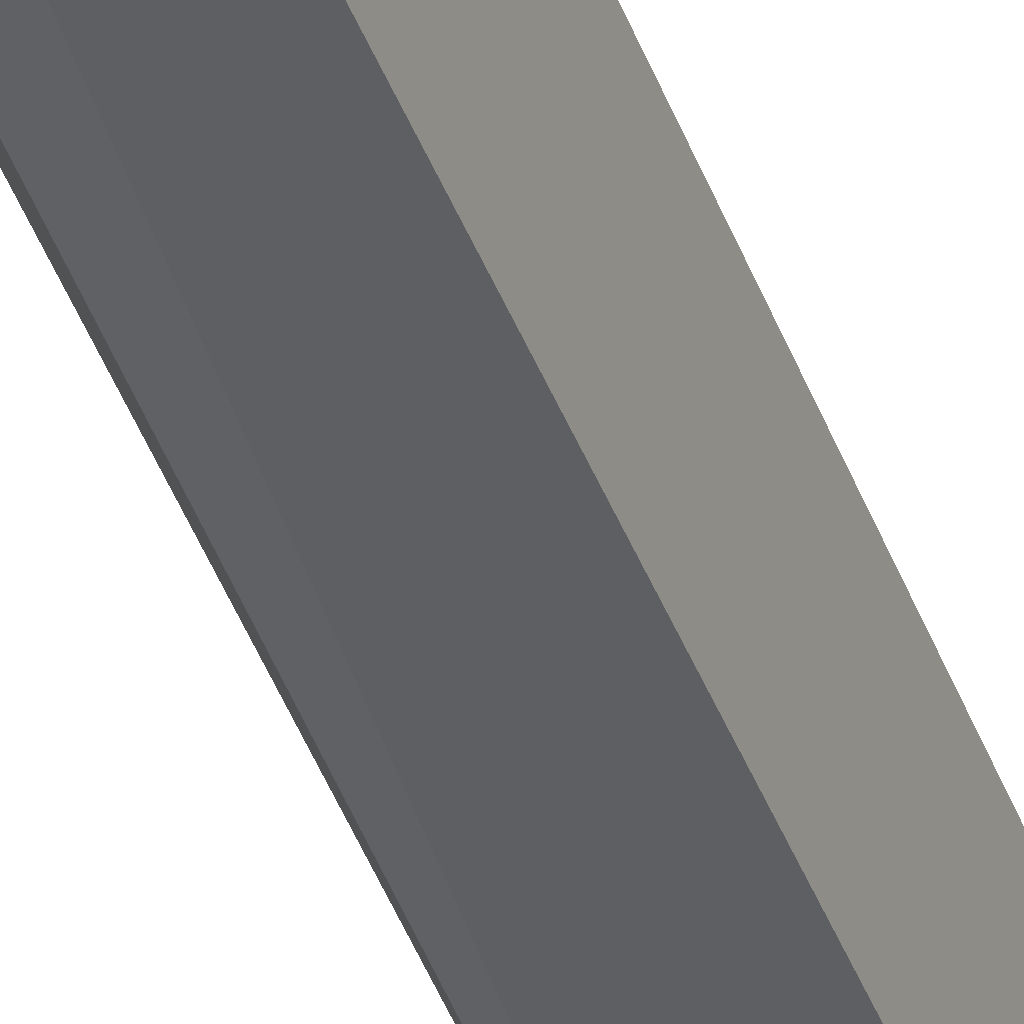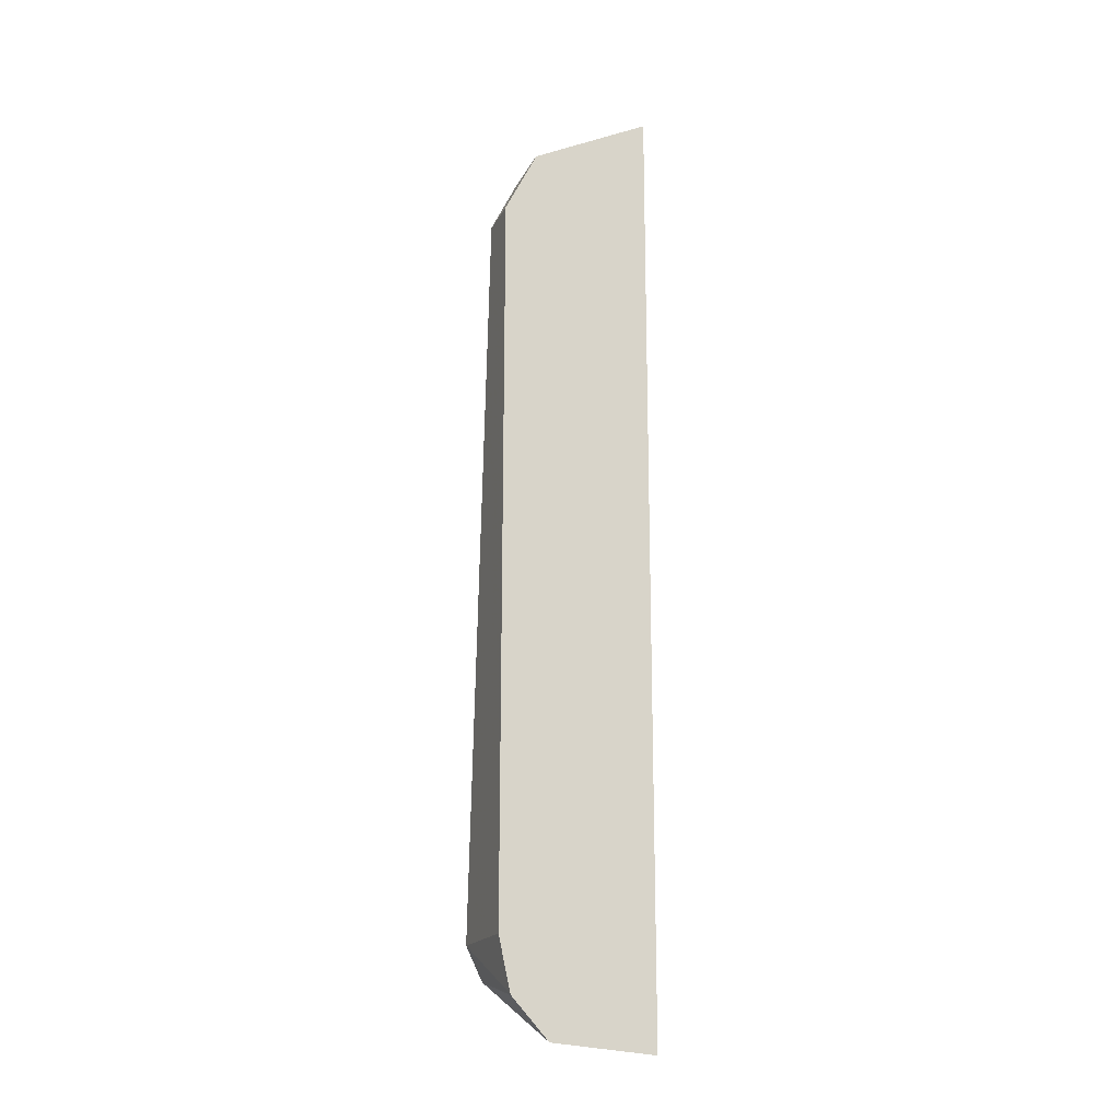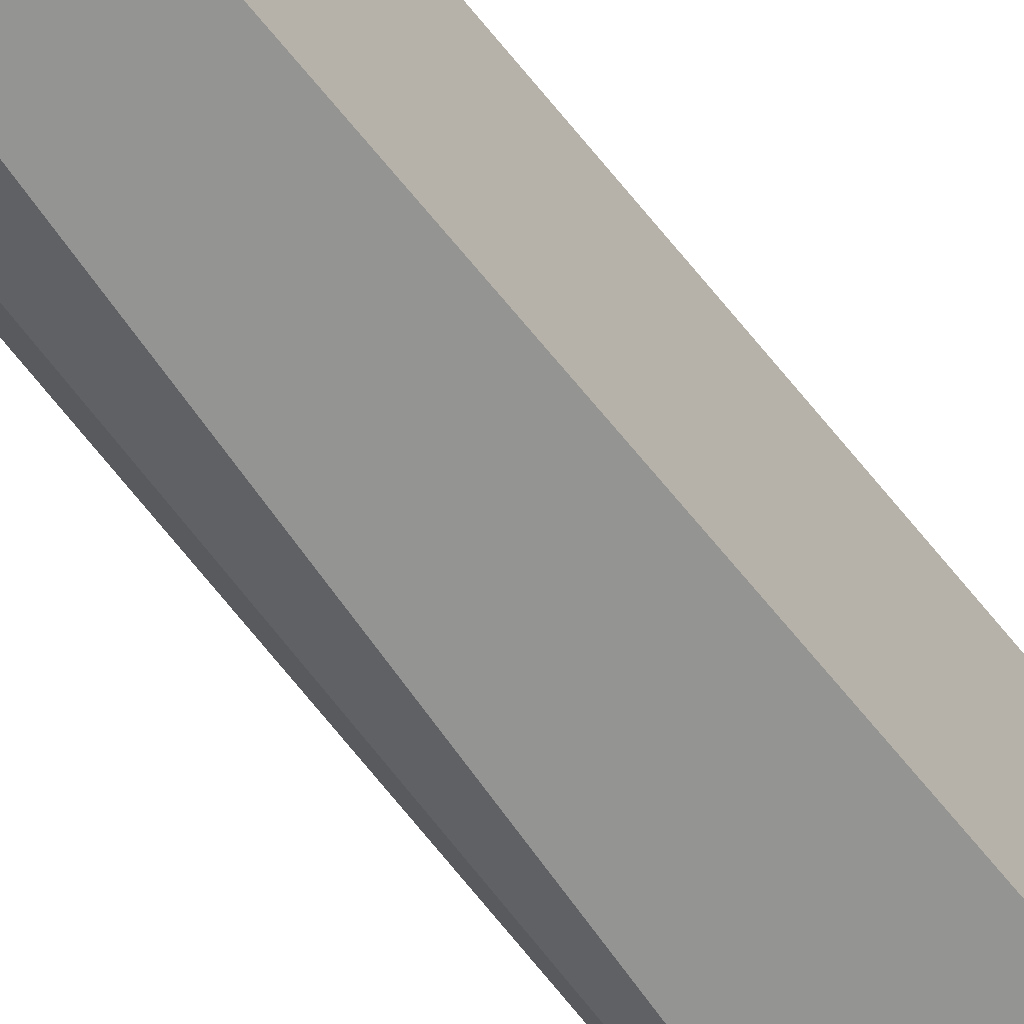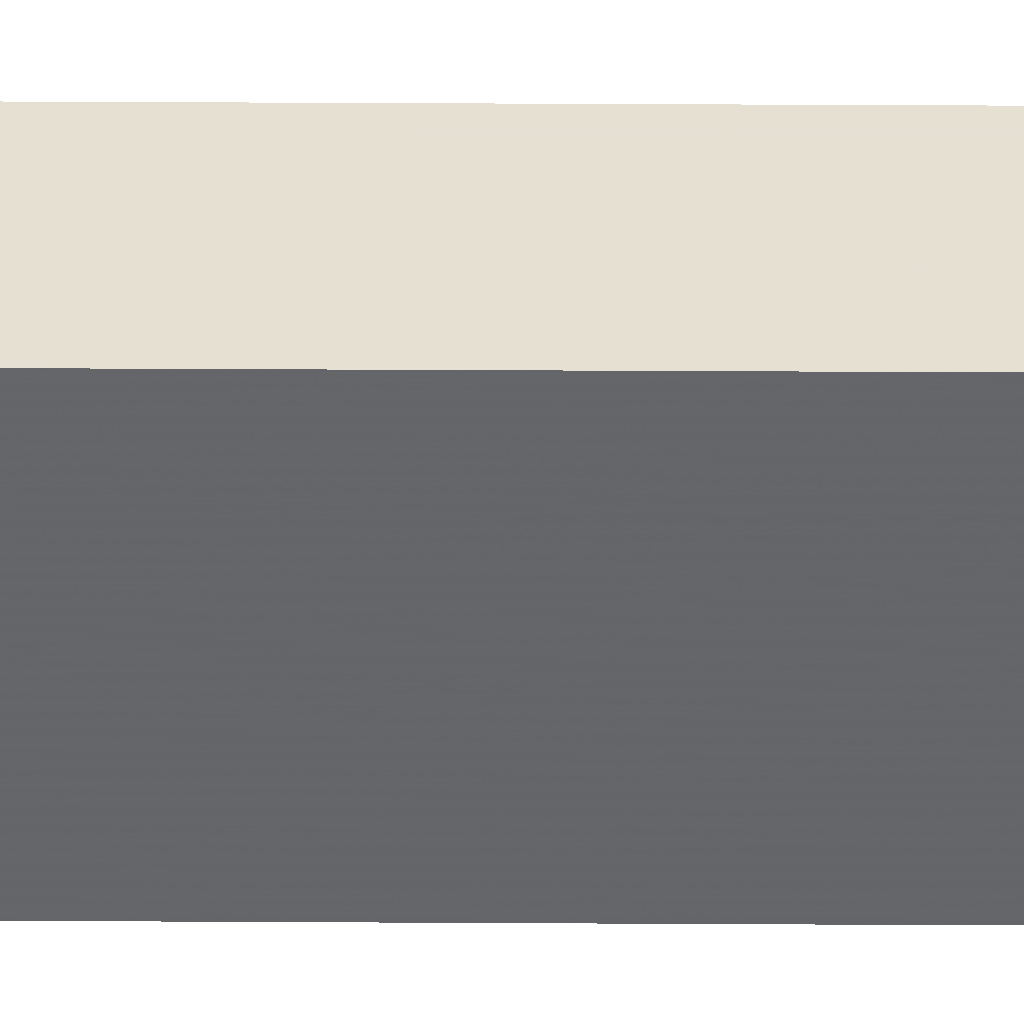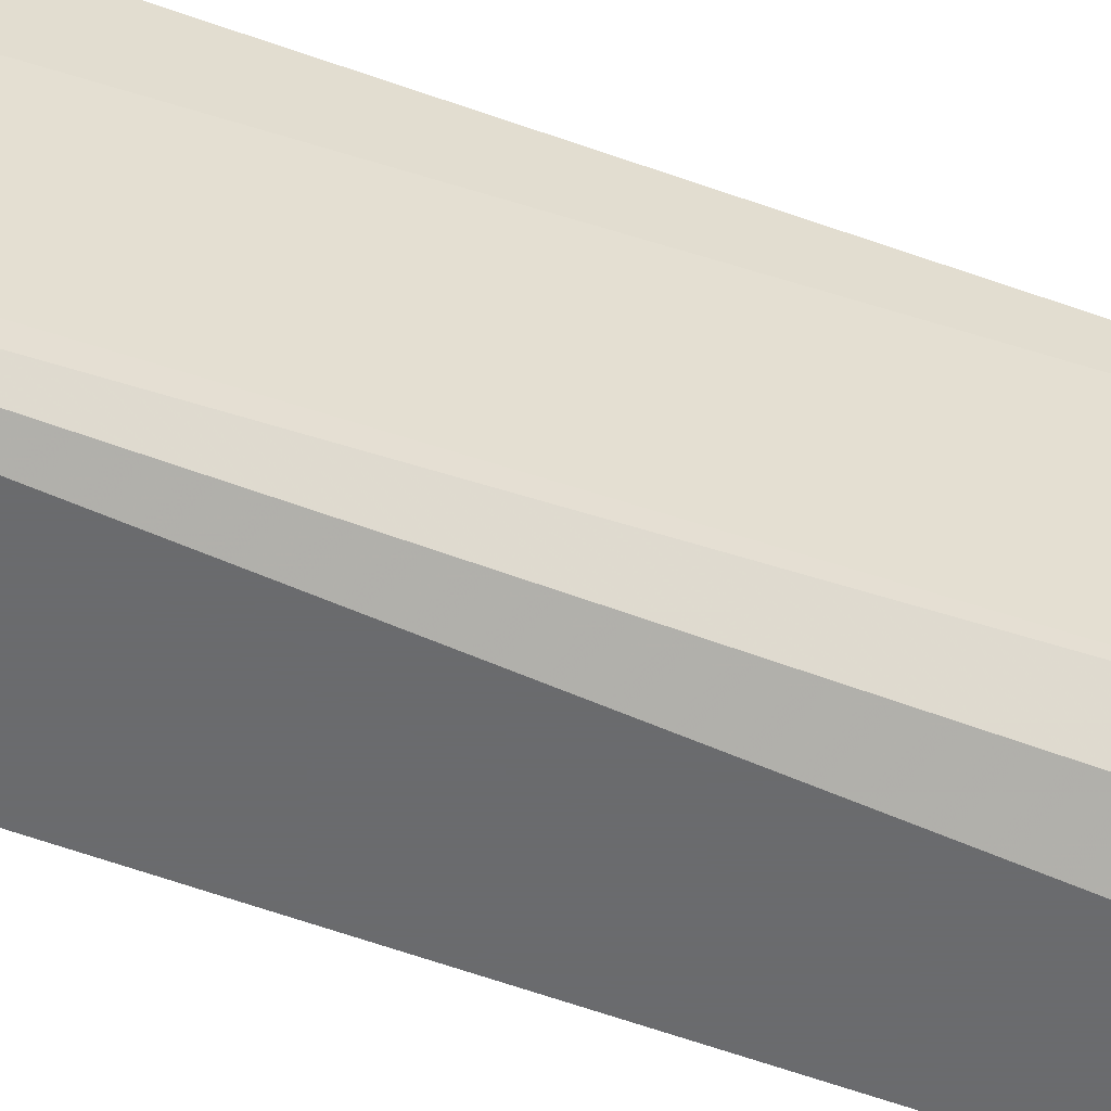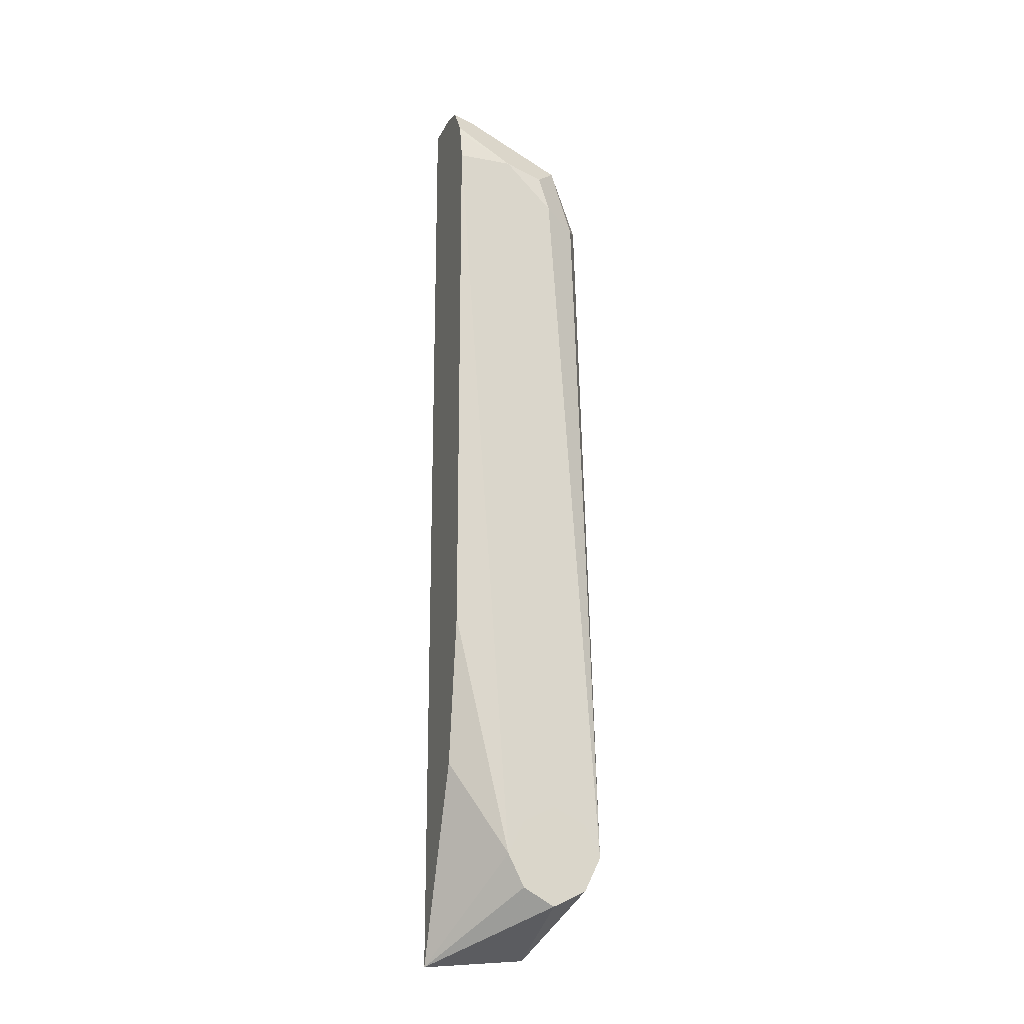
<metadata>
{"format":"obj","ext":"obj","renderer":"f3d","projection":"perspective","resolution":1024,"background":"white","views":[{"elev":-41.1,"azim":19.5,"up":"+Y"},{"elev":-18.2,"azim":70.1,"up":"+Z"},{"elev":-67.0,"azim":38.9,"up":"+Y"},{"elev":38.3,"azim":90.4,"up":"+Y"},{"elev":-53.3,"azim":-111.7,"up":"+Y"},{"elev":-19.6,"azim":-109.4,"up":"+Z"}]}
</metadata>
<code>
v -0.4189 -0.2989 0.04832
v -0.4189 -0.3347 0.05145
v -0.4526 -0.3342 0.06654
v -0.4526 -0.3235 0.07253
v -0.4526 -0.3179 0.08369
v -0.4446 -0.2989 0.1148
v -0.4189 -0.2989 0.3777
v -0.4189 -0.3472 0.06515
v -0.4526 -0.3458 0.07224
v -0.4526 -0.3352 0.06696
v -0.4518 -0.2989 0.165
v -0.4526 -0.3235 0.09484
v -0.4518 -0.2989 0.3514
v -0.4327 -0.2989 0.3777
v -0.4189 -0.3402 0.357
v -0.4189 -0.3474 0.06554
v -0.4526 -0.3514 0.08369
v -0.4526 -0.3241 0.09513
v -0.4518 -0.3179 0.3514
v -0.4495 -0.2989 0.363
v -0.4526 -0.3347 0.1004
v -0.4422 -0.2989 0.3753
v -0.4406 -0.3068 0.3737
v -0.4406 -0.3402 0.357
v -0.4189 -0.3427 0.352
v -0.4189 -0.3514 0.08369
v -0.4526 -0.3458 0.09484
v -0.4351 -0.3514 0.3347
v -0.4462 -0.3458 0.3291
v -0.4518 -0.3347 0.3347
v -0.449 -0.3319 0.3486
v -0.4486 -0.2989 0.3658
v -0.4489 -0.2989 0.3652
v -0.4526 -0.3355 0.1
v -0.4189 -0.3514 0.3347
f 17 35 28
f 17 26 35
f 16 26 17
f 15 24 25
f 14 23 24
f 14 22 23
f 13 19 20
f 13 18 21
f 12 18 13
f 7 24 15
f 17 28 29
f 8 16 9
f 13 21 19
f 17 29 30
f 22 32 23
f 19 31 24
f 25 28 35
f 7 14 24
f 24 28 25
f 24 29 28
f 24 30 29
f 24 31 30
f 17 30 27
f 23 32 24
f 19 27 30
f 19 34 27
f 19 21 34
f 19 33 20
f 19 32 33
f 19 24 32
f 19 30 31
f 5 13 11
f 9 16 17
f 5 11 6
f 5 12 13
f 1 2 3
f 1 3 4
f 1 4 5
f 1 6 11
f 1 11 13
f 1 13 20
f 1 20 33
f 1 33 32
f 1 32 22
f 1 22 14
f 1 14 7
f 1 7 15
f 1 15 25
f 1 25 35
f 1 5 6
f 1 26 16
f 3 5 4
f 1 35 26
f 3 12 5
f 3 21 18
f 3 34 21
f 3 27 34
f 3 17 27
f 3 18 12
f 3 10 9
f 2 10 3
f 1 16 8
f 2 9 10
f 2 8 9
f 3 9 17
f 1 8 2

</code>
